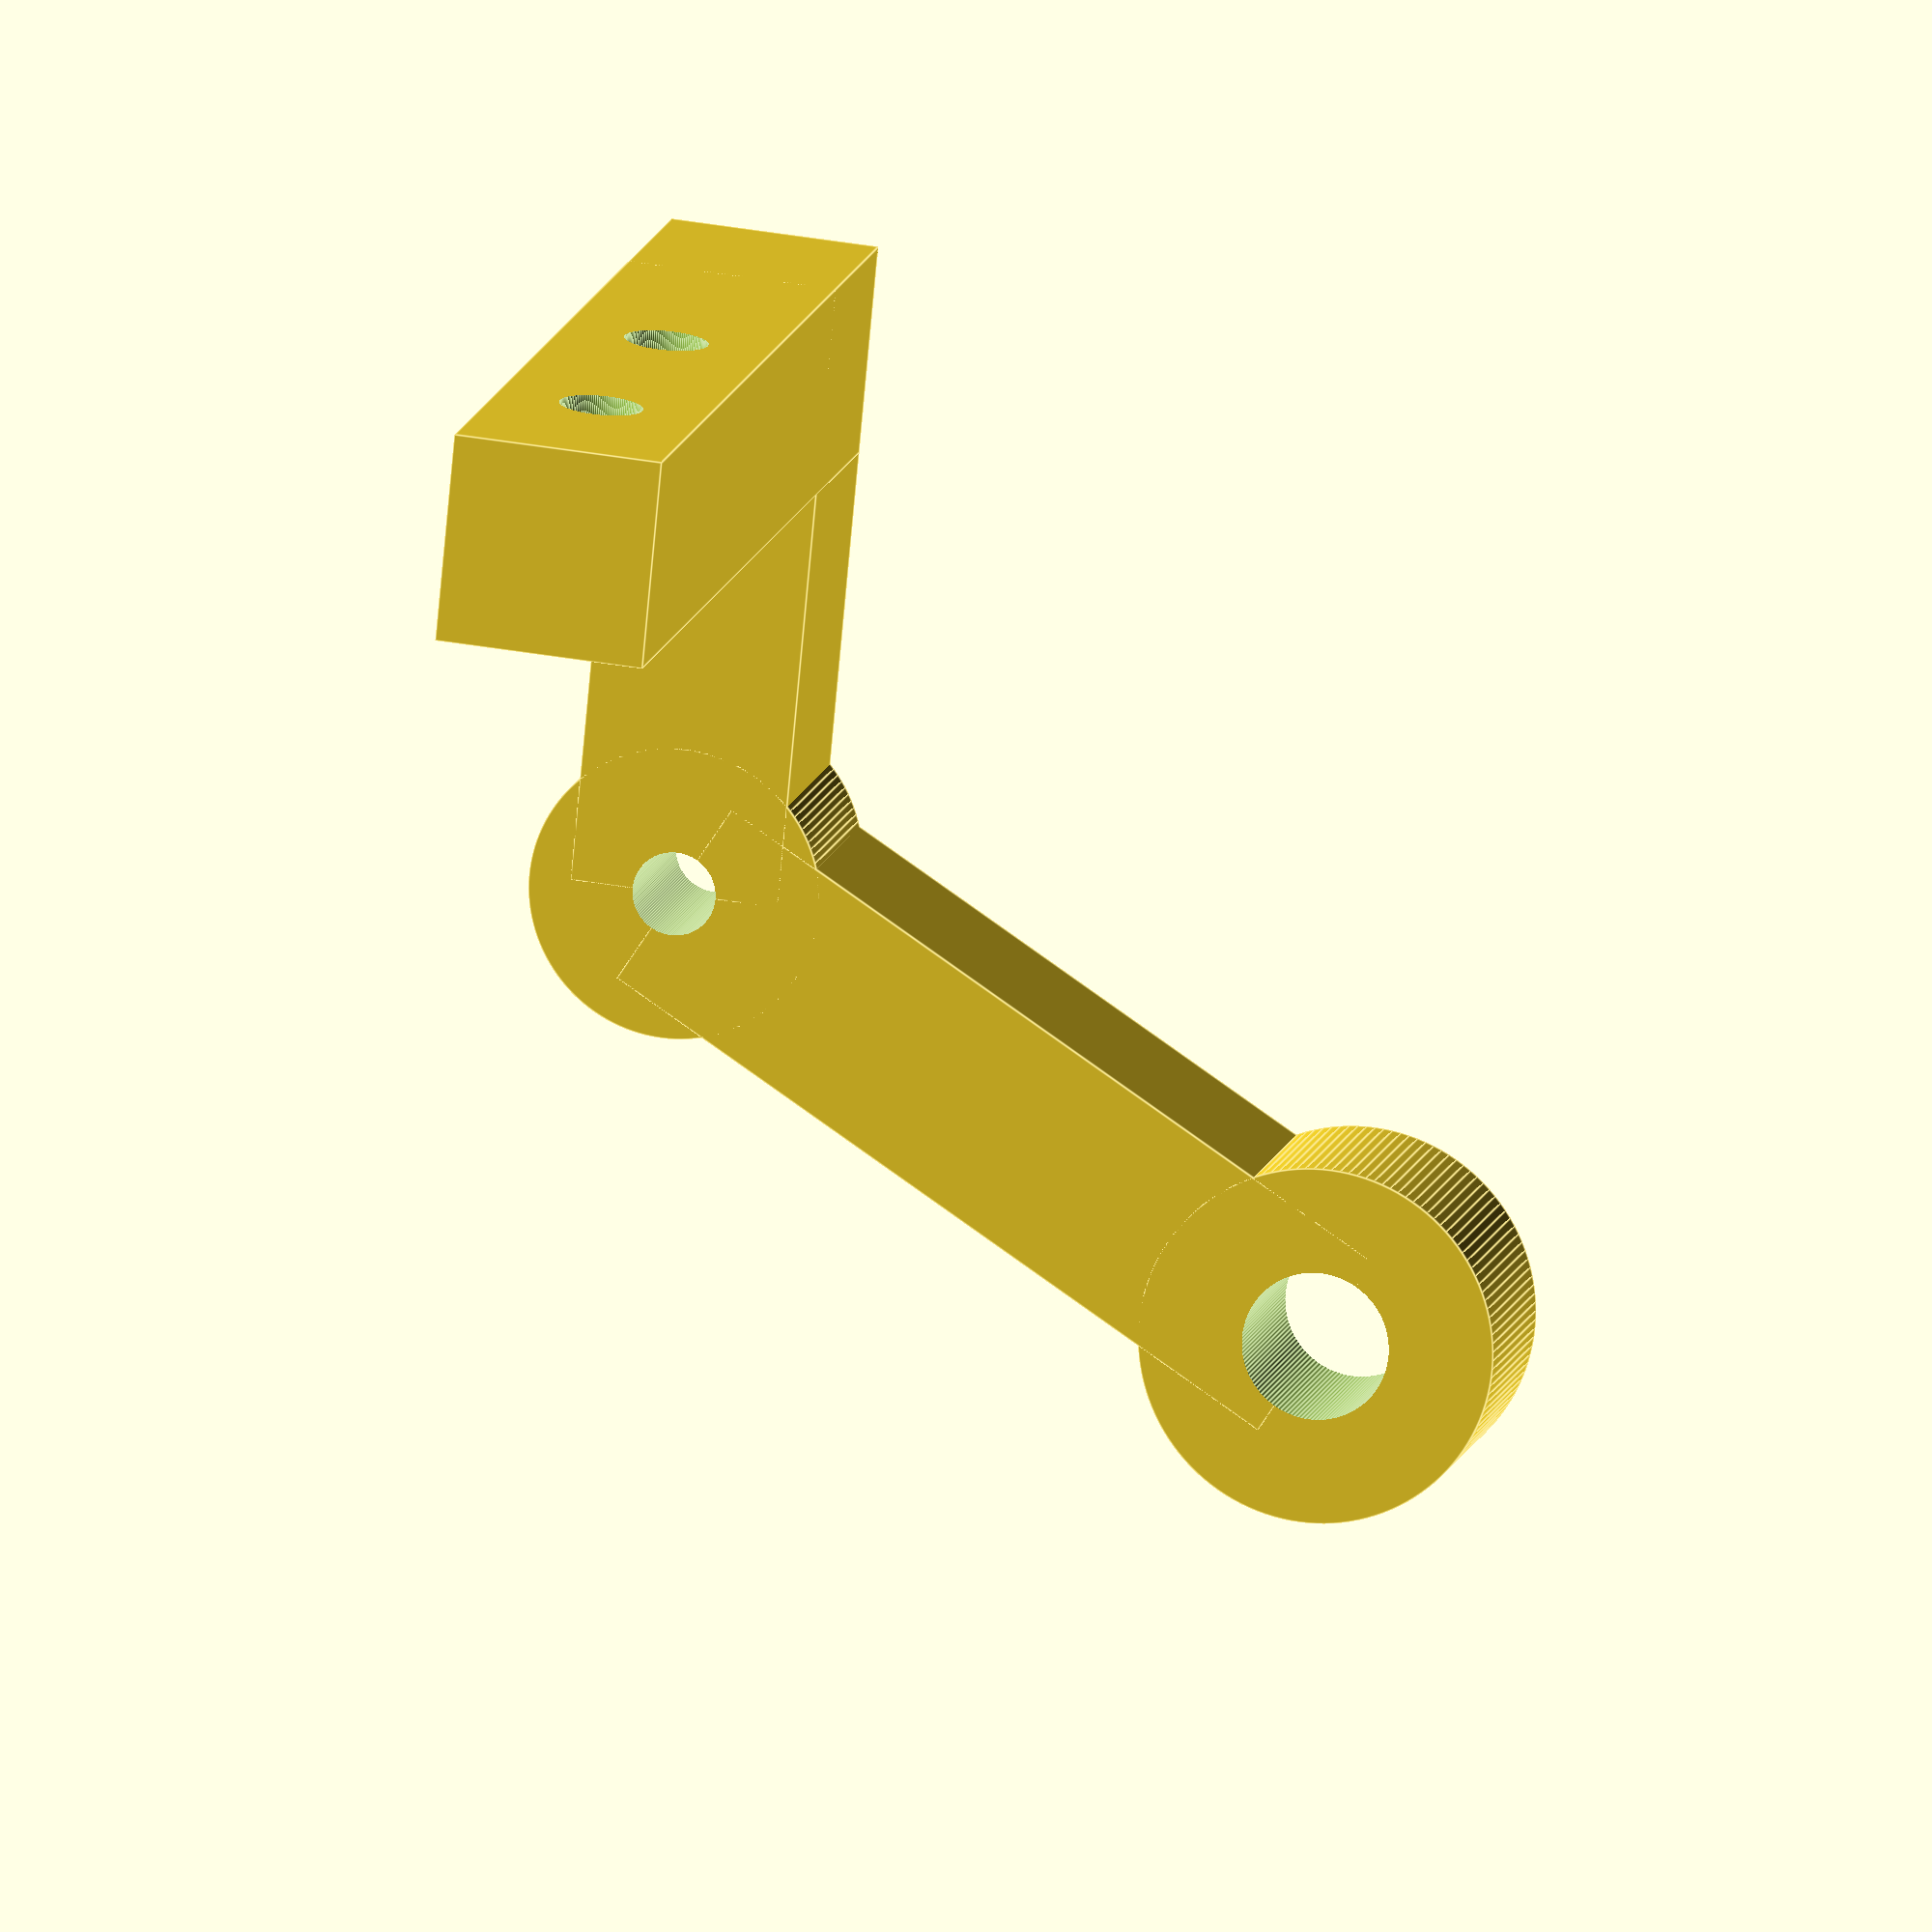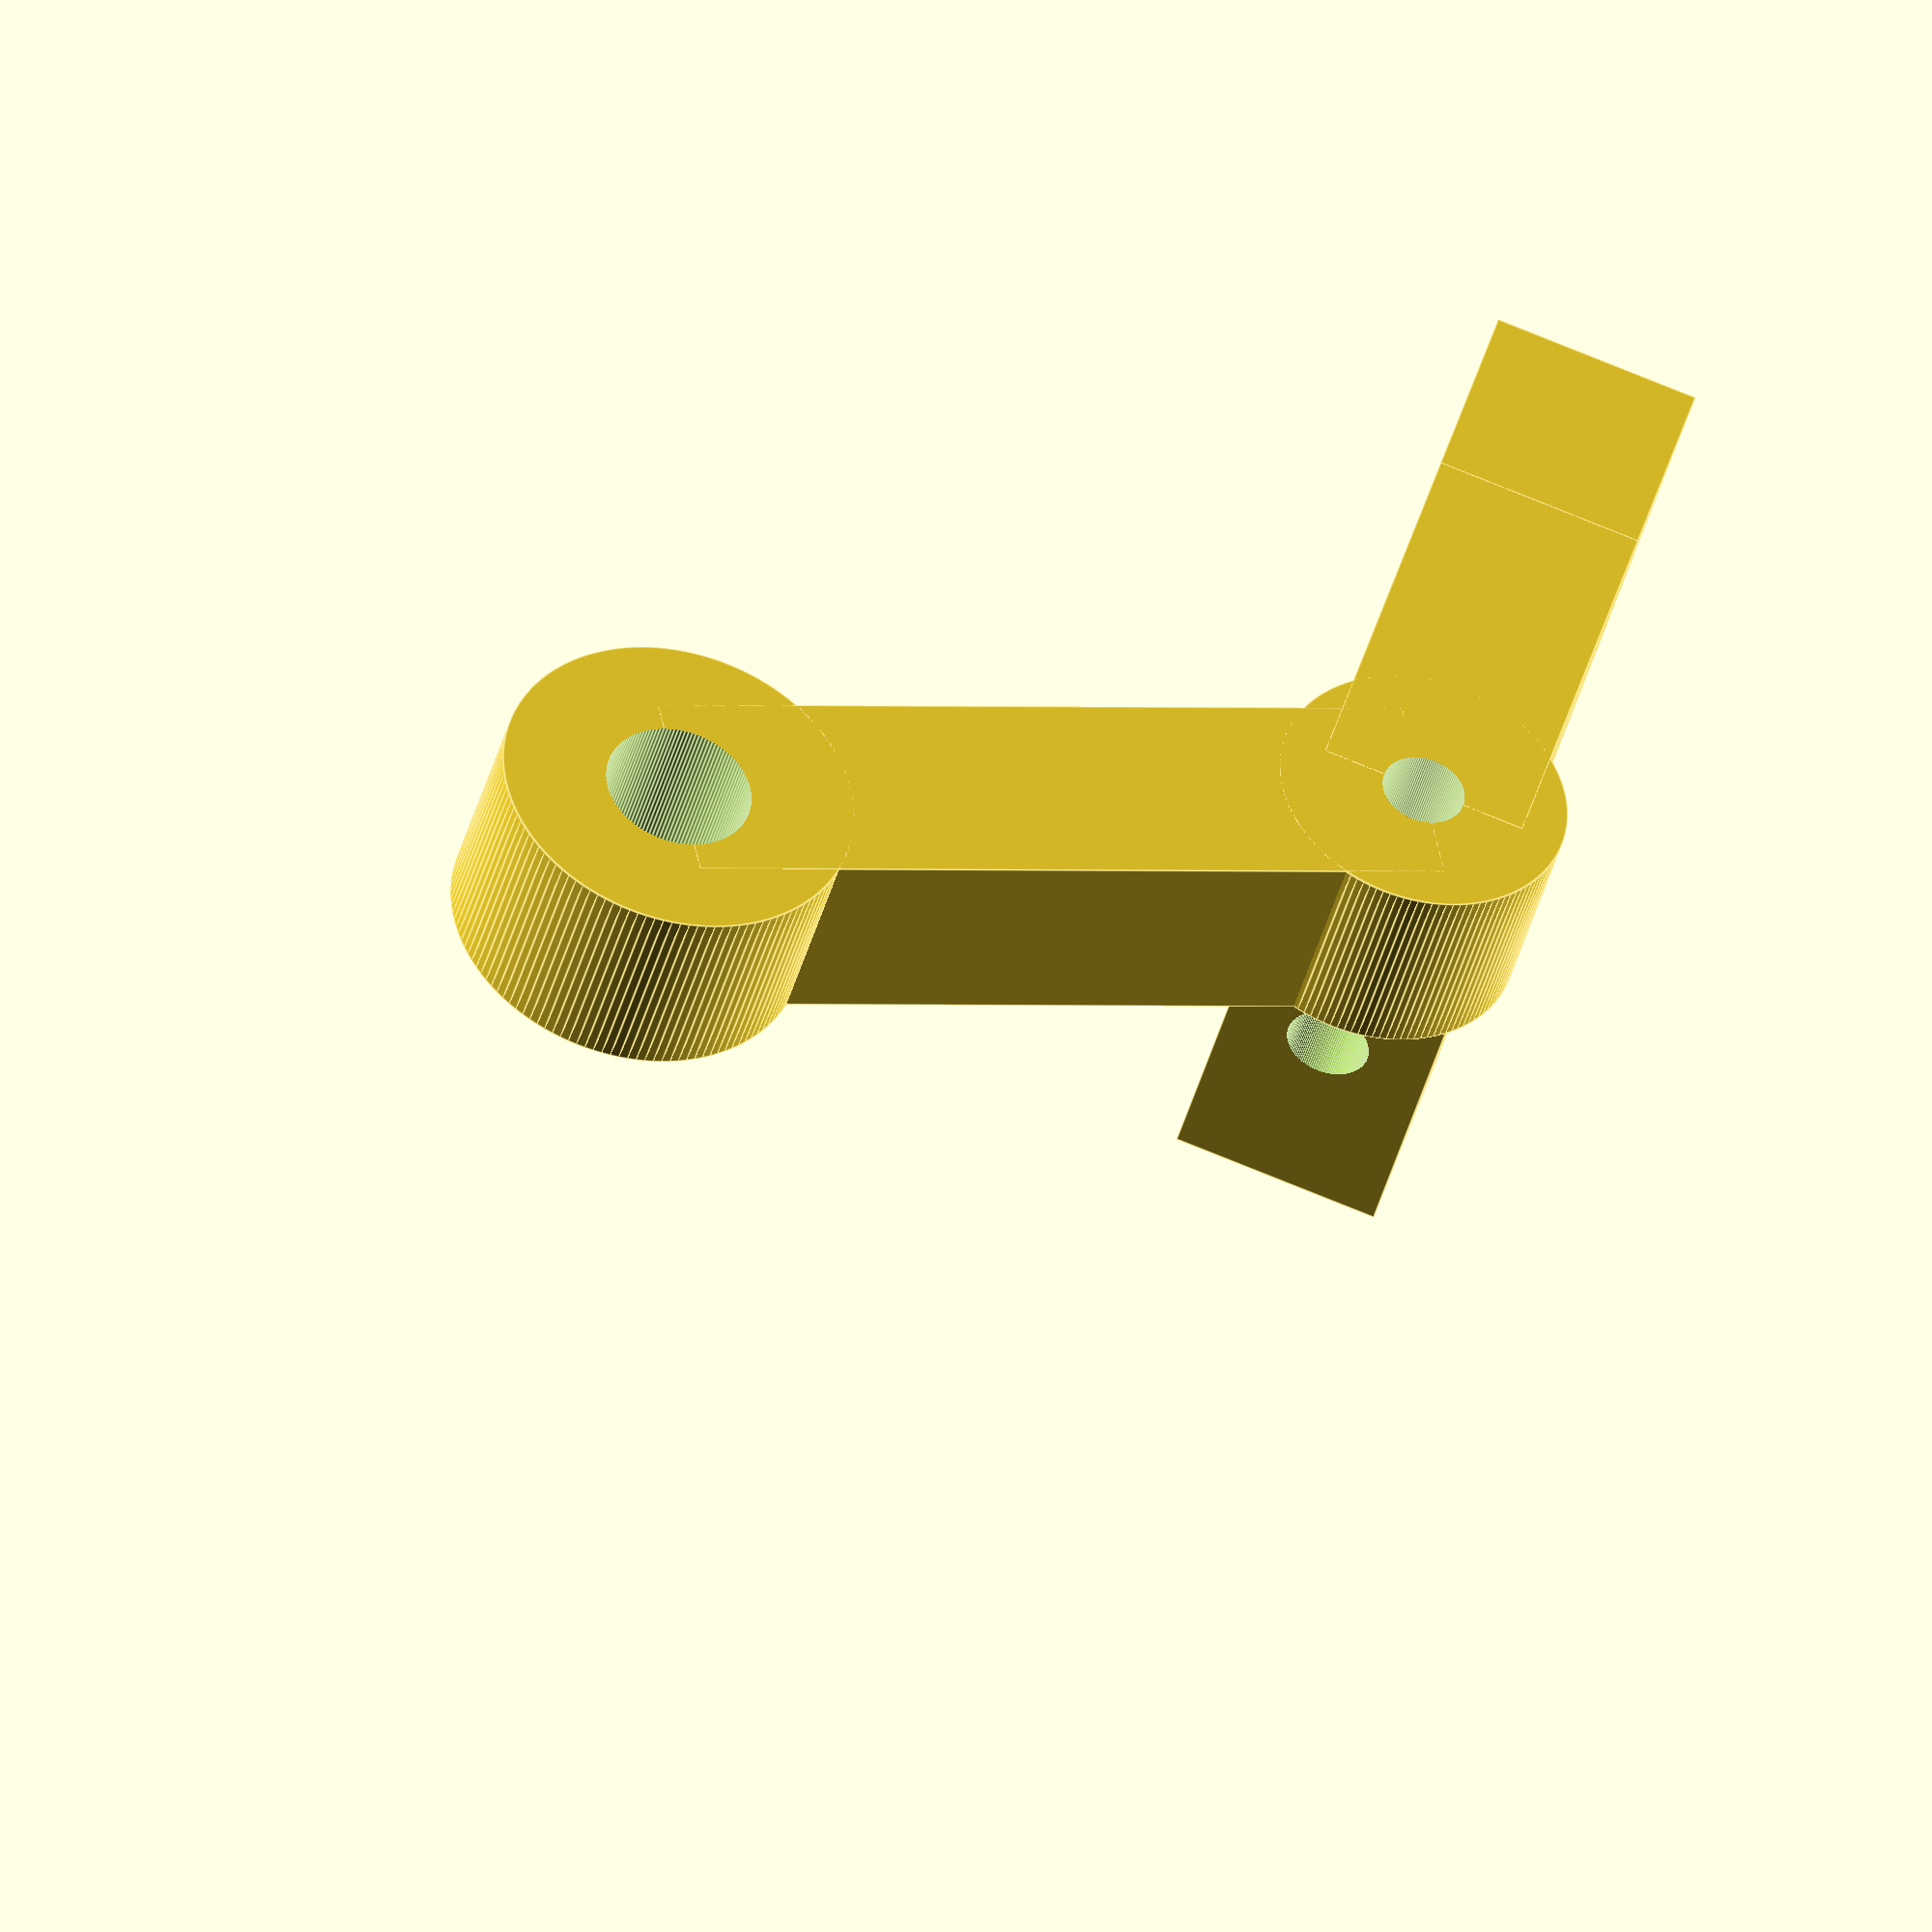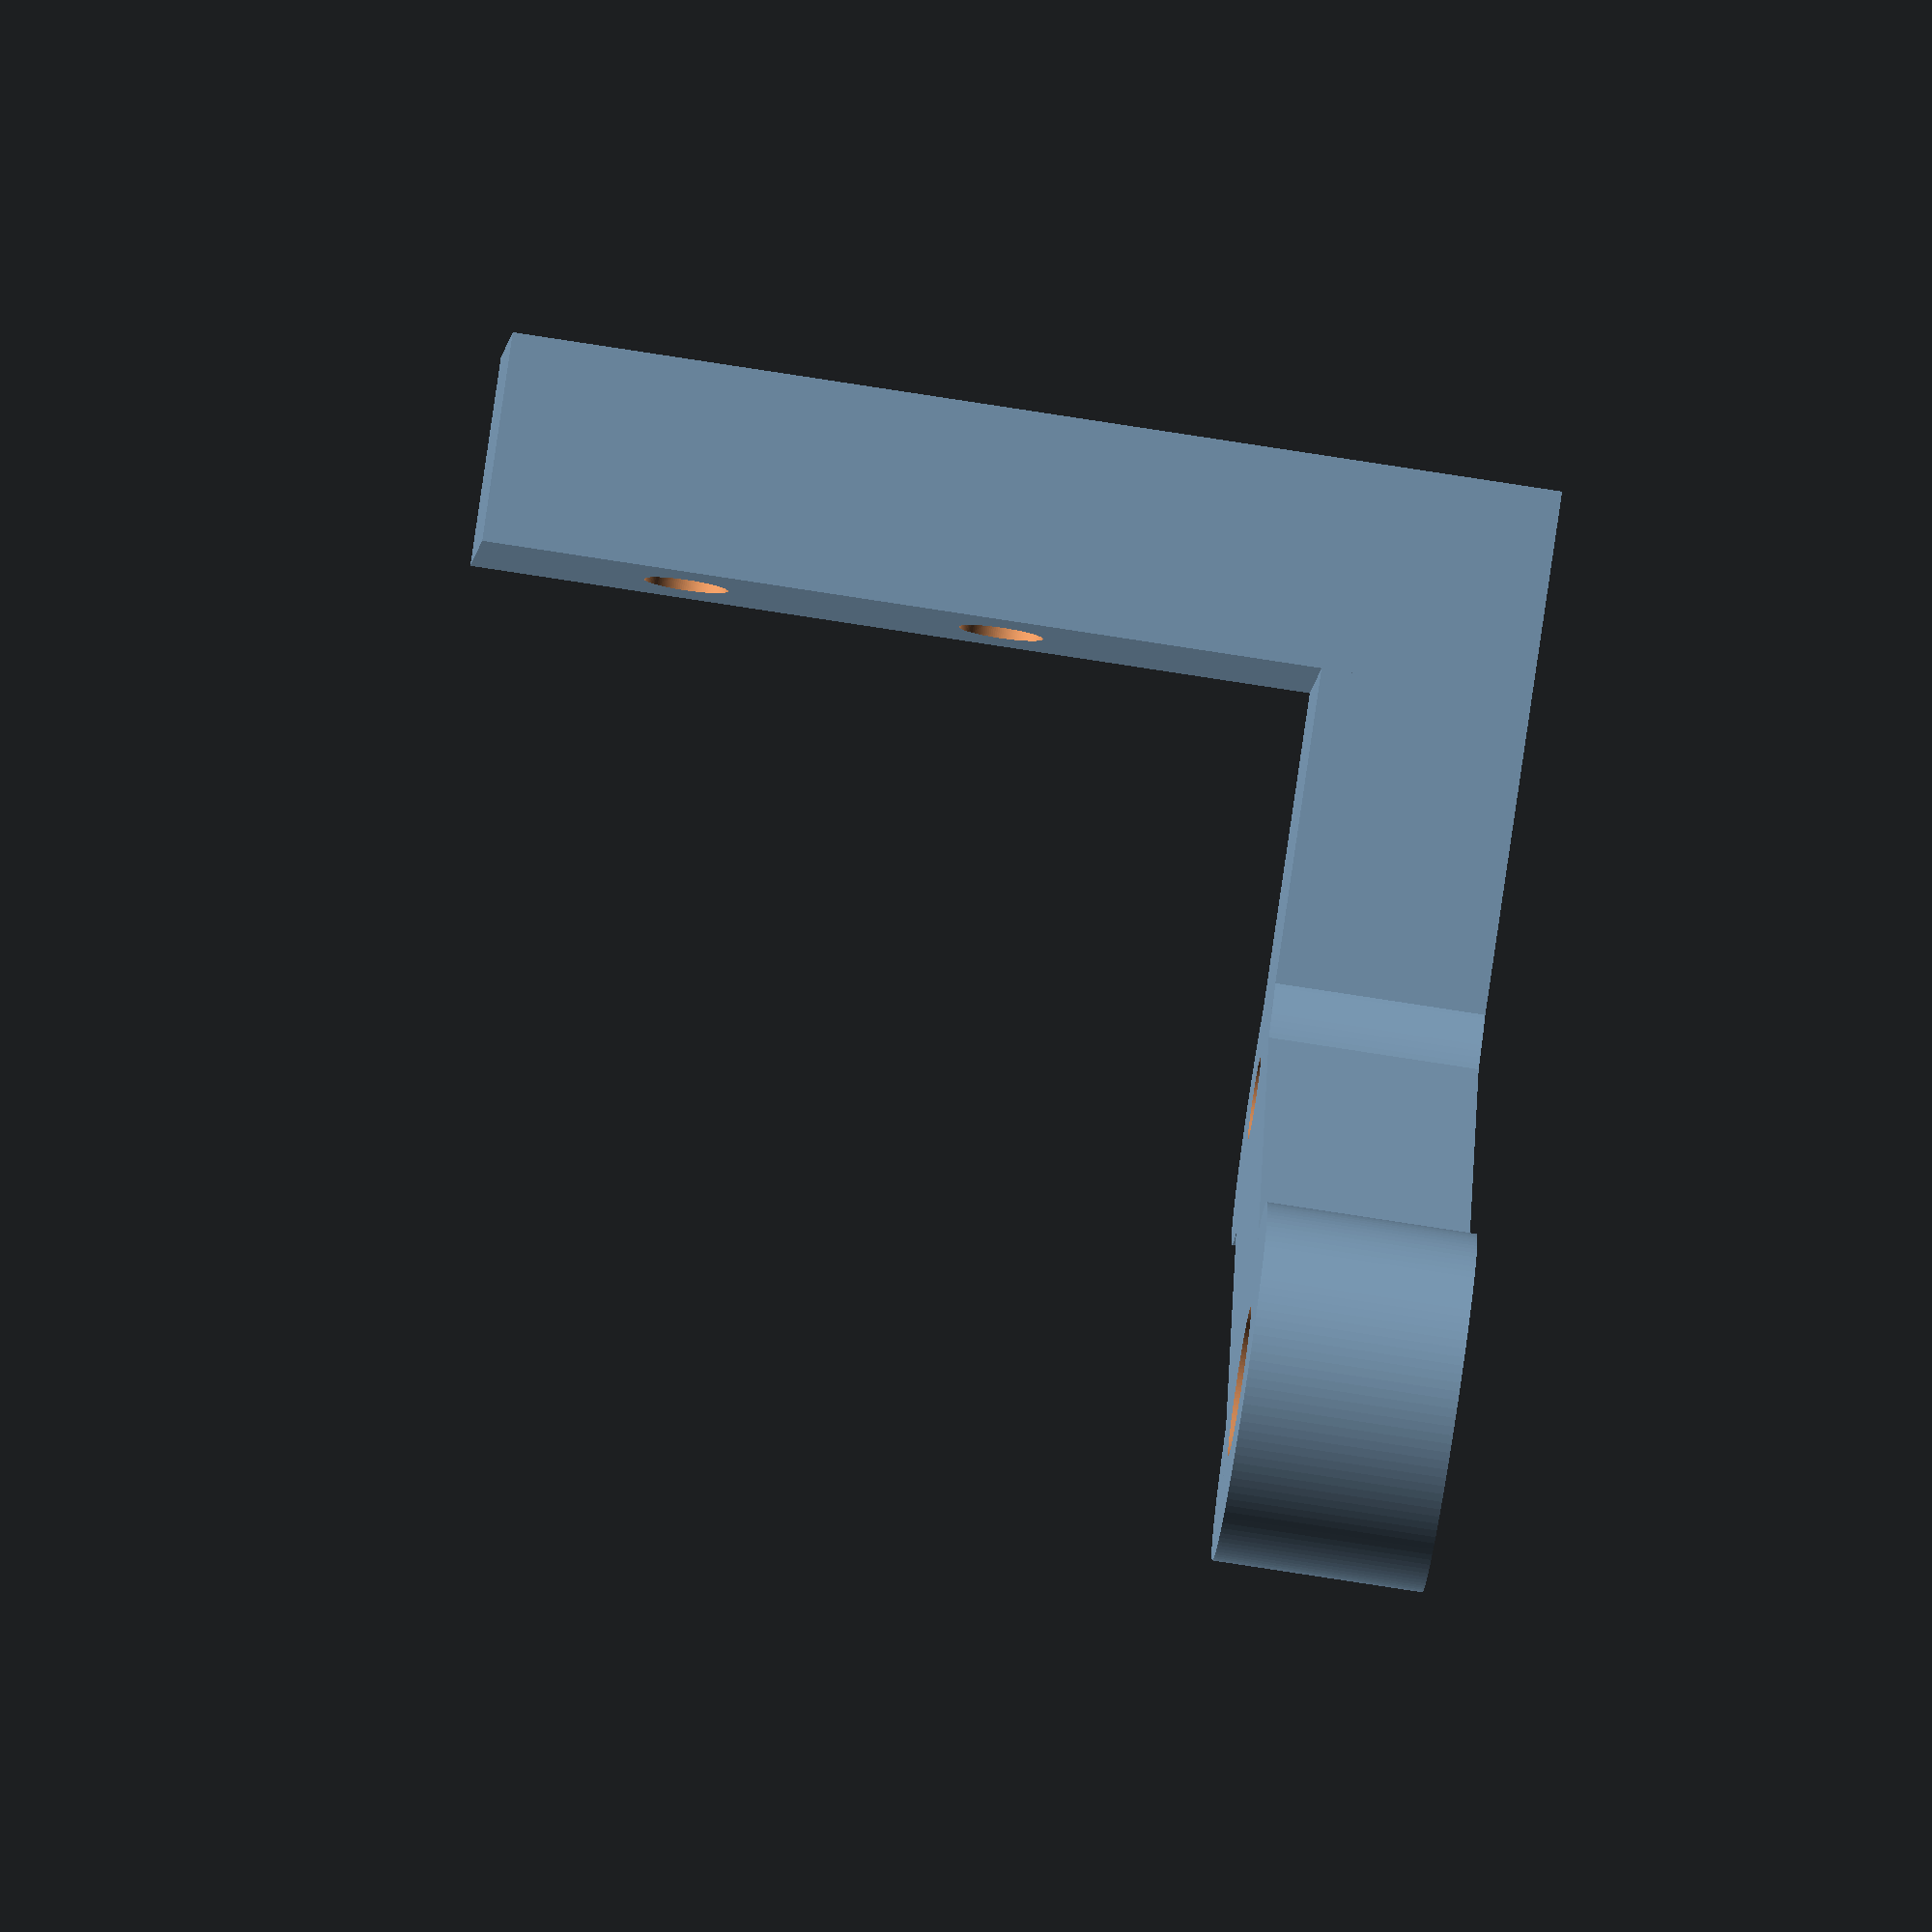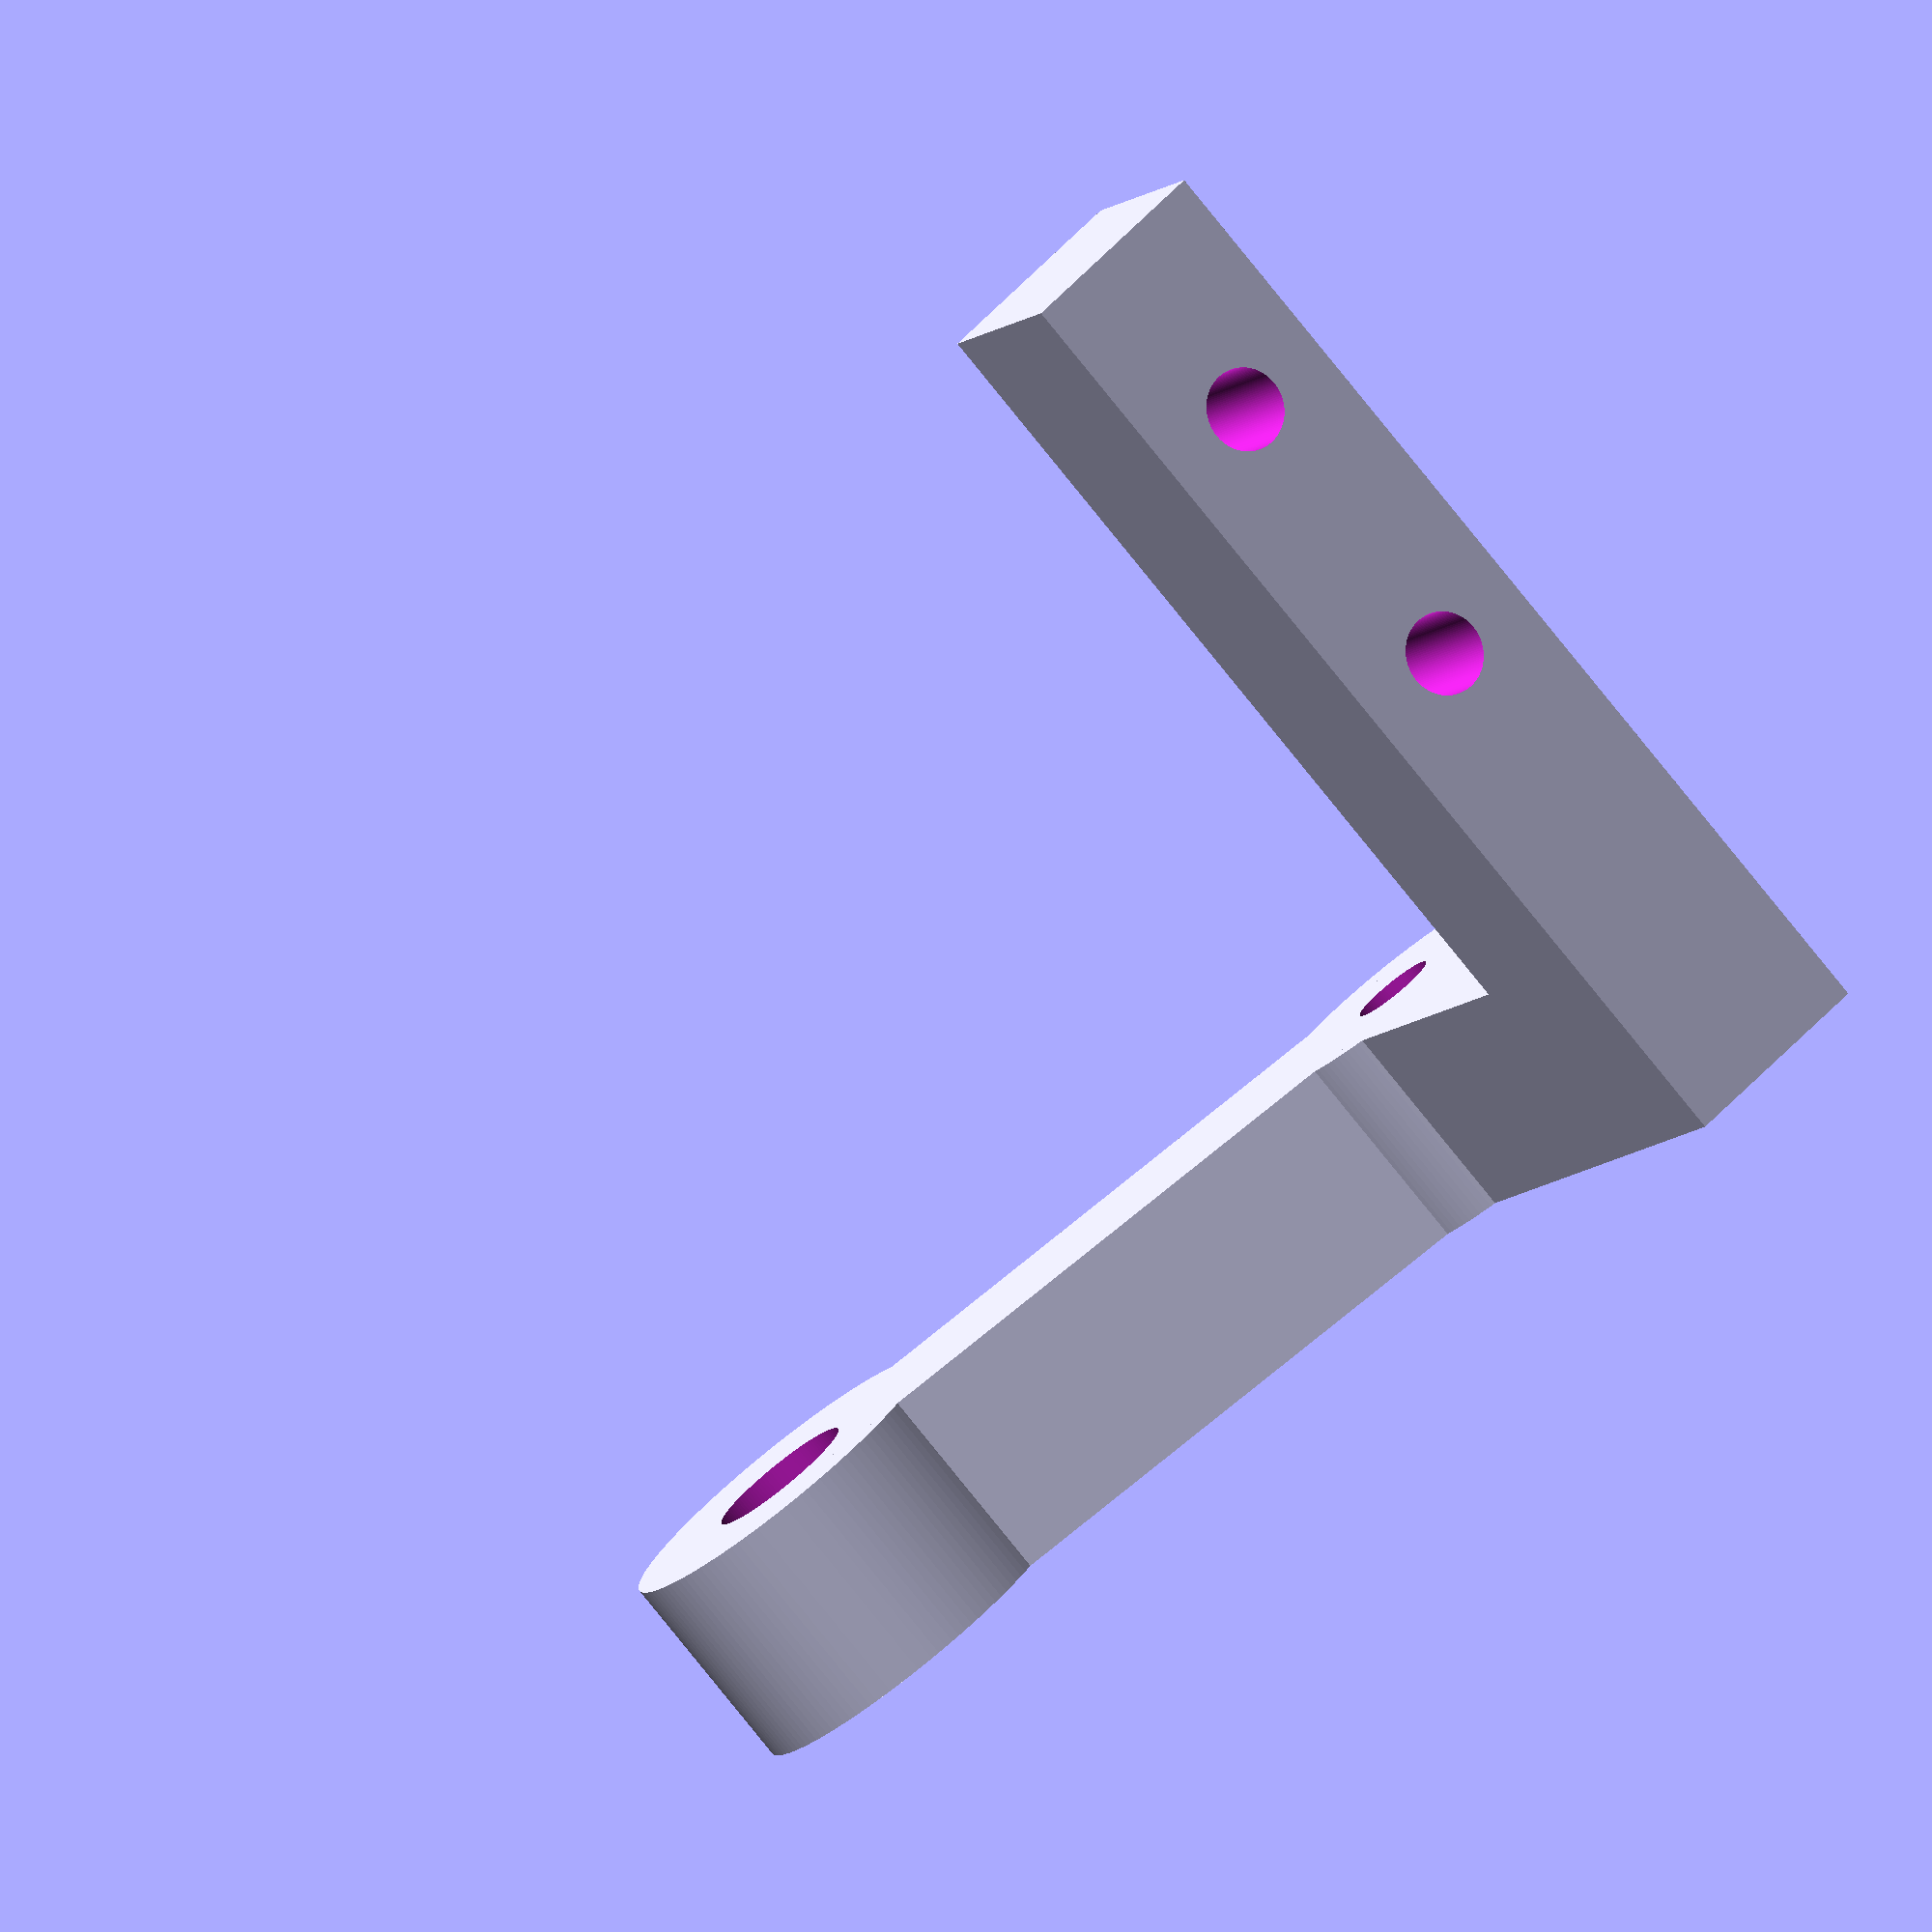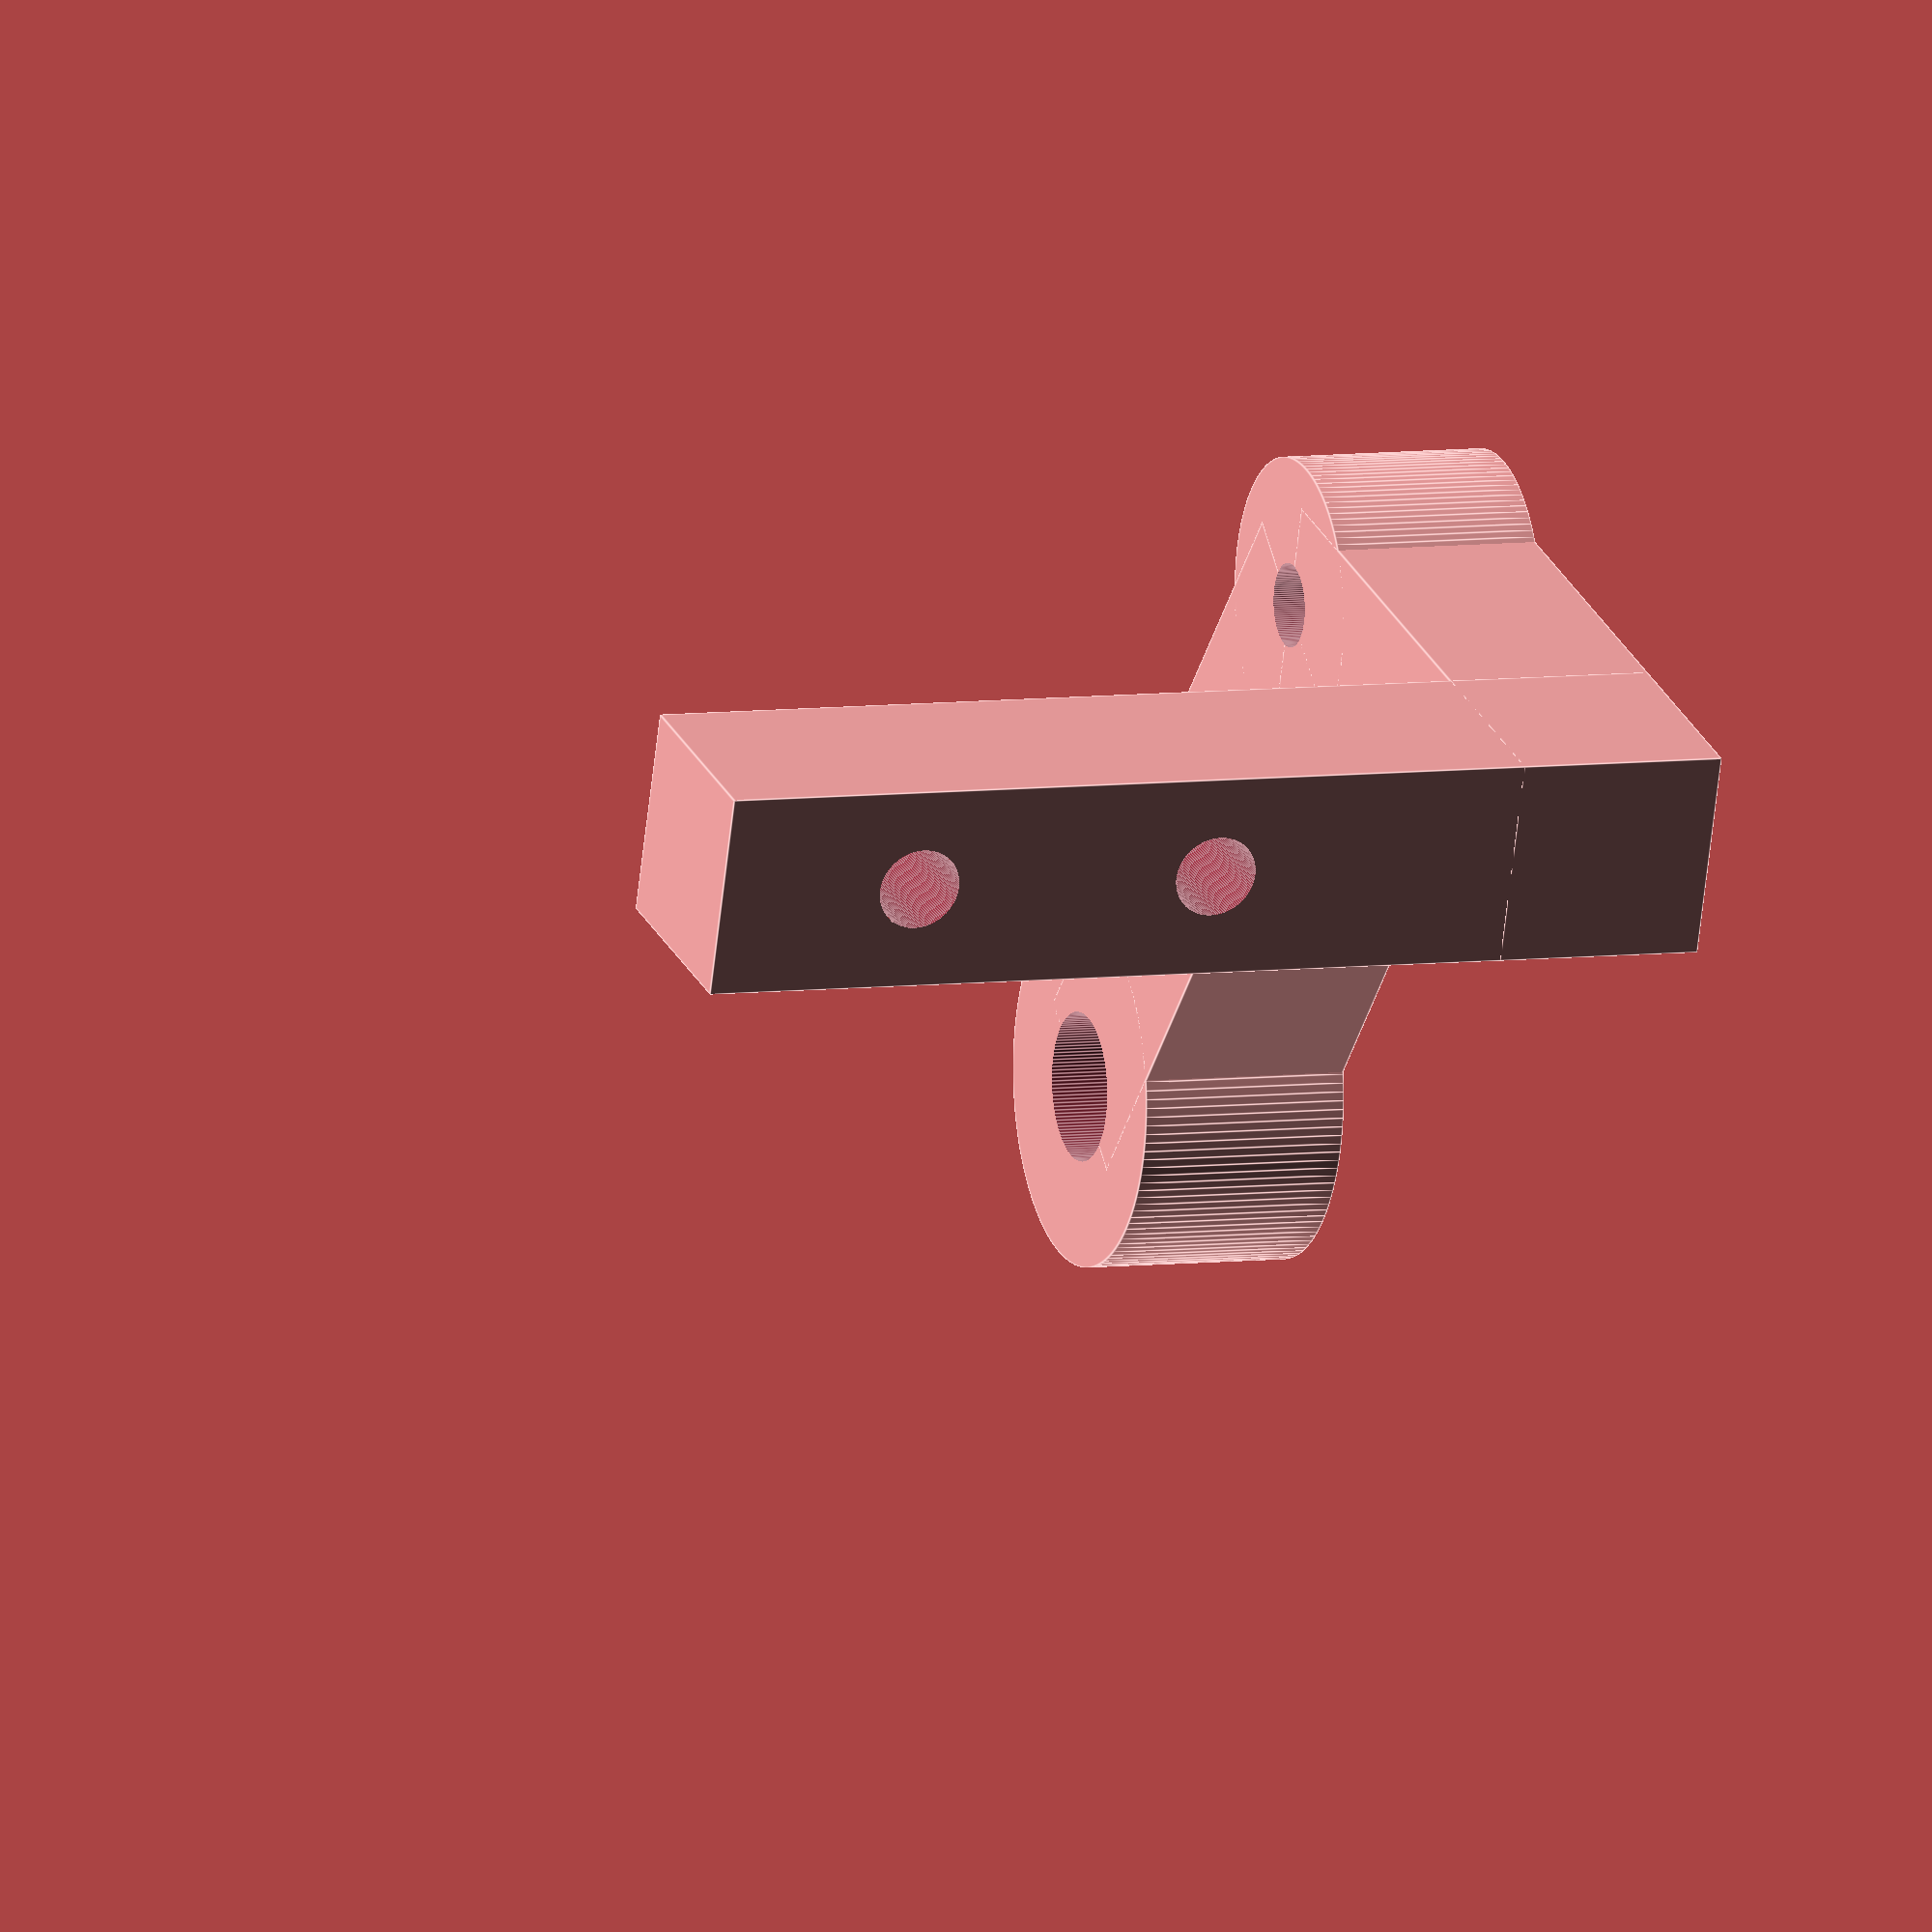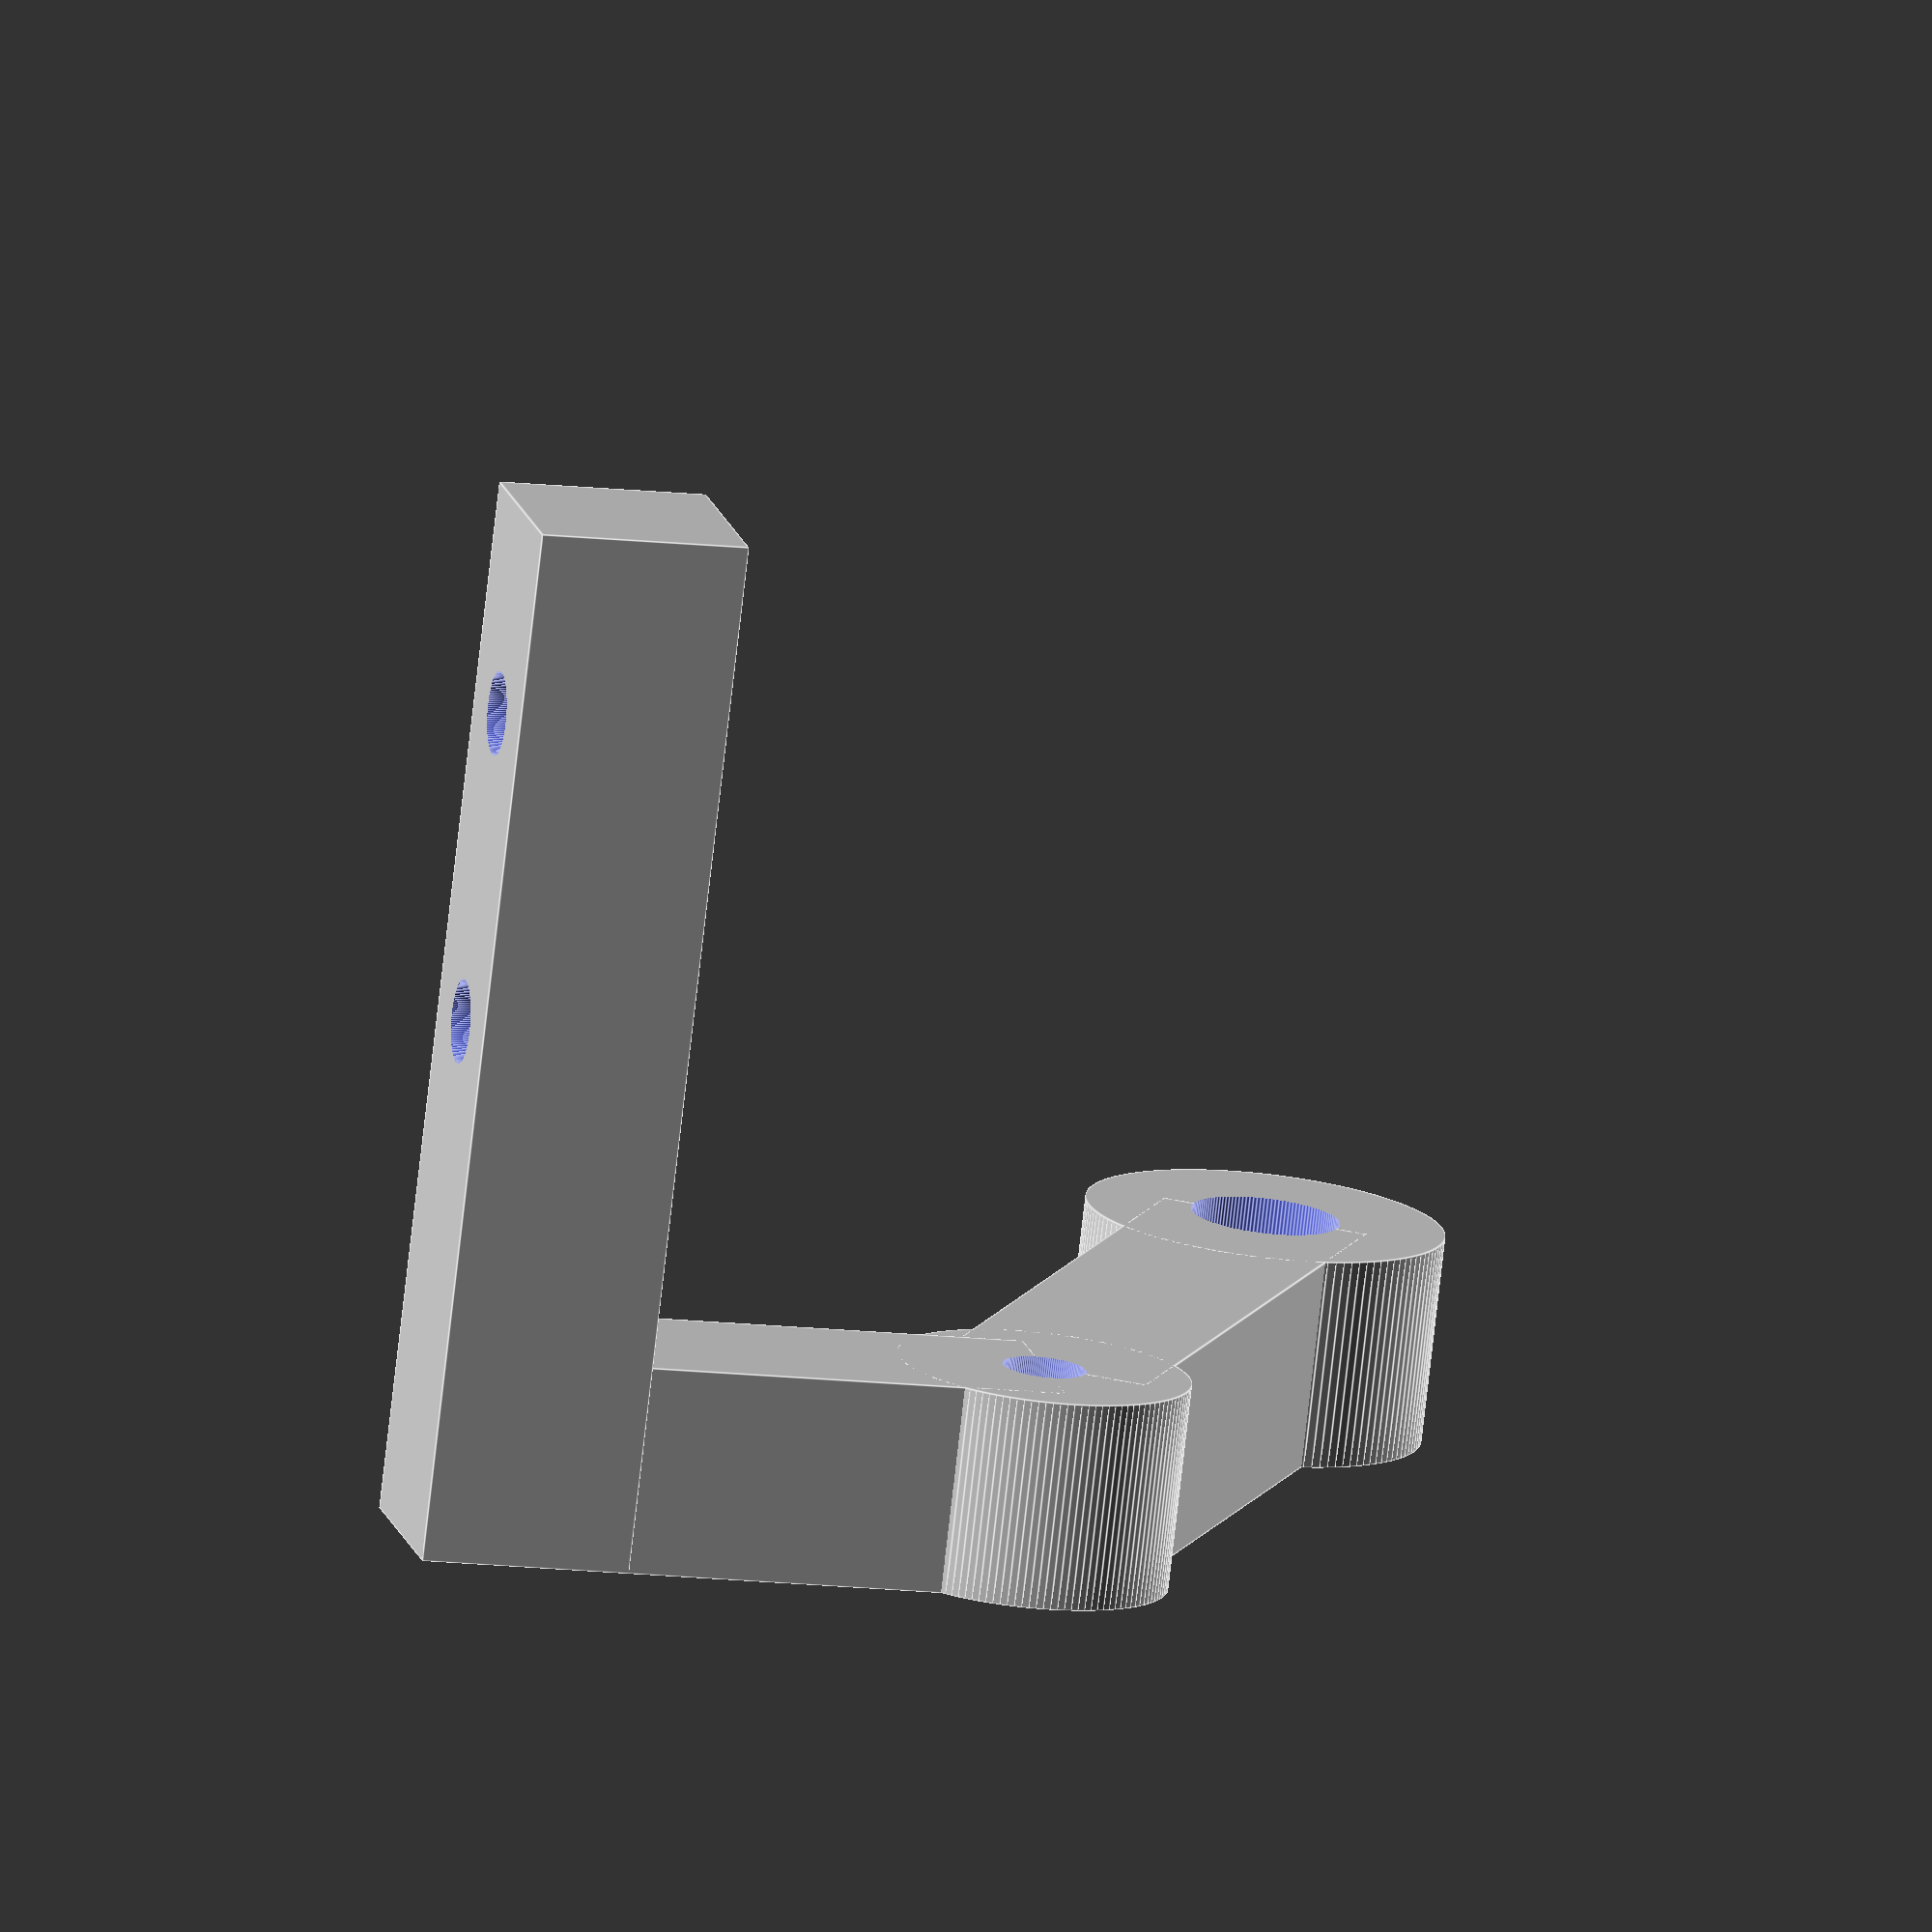
<openscad>
$fn = 128;

mm = 1;
cm = 10*mm;
in = 25.4*mm;

module rotate_around_xy(deg, x, y) {
    translate([x,y,0])
    rotate([0,0,deg])
    translate([-x,-y, 0]) {
        children();
    }
}

REFERENCE = 100*cm;

ACRYLIC_THICKNESS = 1*in / 8;
THREAD_COUNT = 4;
THREAD_SEPARATION = 4*mm;

CAM_AXLE_SQUARE_SIDE = 5*mm;
CAM_AXLE_DIAMETER = sqrt(2)*CAM_AXLE_SQUARE_SIDE;
CAM_RESET_FRACTION = 1/4;
CAM_DROP_FRACTION = 1 - CAM_RESET_FRACTION;
CAM_DROP_LENGTH = (THREAD_COUNT - 1)*THREAD_SEPARATION;
// circumference = 2*pi*r = cam_drop_length * 1/cam_drop_fraction
// r = (cam_drop_length / cam_drop_fraction) / (2*pi)
//   = cam_drop_length / (2 * pi * cam_drop_fraction)
BASE_CAM_RADIUS = max(1*cm, CAM_DROP_LENGTH / (2 * PI * CAM_DROP_FRACTION));
CAM_SEPARATION = 2*mm;
CAM_THICKNESS = 4*mm;
CAM_LIFT = 1.5*cm;
CAM_LIFT_HEIGHT = CAM_LIFT + BASE_CAM_RADIUS;
CAM_SEPARATOR_GUIDE_DEPTH = 5*mm;
CAM_SEPARATOR_RADIUS = CAM_LIFT_HEIGHT + CAM_SEPARATOR_GUIDE_DEPTH;
CAM_SEPARATOR_THICKNESS = 1*mm;

TRIP_LEVER_LIFT_RATIO = 1;
TRIP_LEVER_HEIGHT = 1*cm;
TRIP_LEVER_INNER_RADIUS = CAM_LIFT_HEIGHT;
TRIP_LEVER_RADIUS_DELTA = 1*cm;
TRIP_LEVER_OUTER_RADIUS = TRIP_LEVER_INNER_RADIUS + TRIP_LEVER_RADIUS_DELTA;
TRIP_LEVER_THICKNESS = ACRYLIC_THICKNESS;
/*
    y = clh + cl/2
    r = clh + (tlh + 10)/2
    r^2 = x^2 + y^2
    x^2 = r^2 - y^2
    x = sqrt(r^2 - y^2)
*/
TRIP_LEVER_PIVOT_RADIUS = CAM_LIFT_HEIGHT + 0.5*TRIP_LEVER_HEIGHT + CAM_SEPARATOR_GUIDE_DEPTH + 2*mm;
TRIP_LEVER_PIVOT_Y = -(BASE_CAM_RADIUS + 0.5 * CAM_LIFT);
TRIP_LEVER_PIVOT_X = sqrt(TRIP_LEVER_PIVOT_RADIUS^2 - TRIP_LEVER_PIVOT_Y^2);
TRIP_LEVER_PIVOT_ANGLE = atan(TRIP_LEVER_PIVOT_X/-TRIP_LEVER_PIVOT_Y);
TRIP_LEVER_LIFT_ARM_HEIGHT = TRIP_LEVER_RADIUS_DELTA;
TRIP_LEVER_THREAD_GUIDE_WIDTH = 4*mm;
TRIP_LEVER_LIFT_ARM_LENGTH = TRIP_LEVER_LIFT_RATIO*TRIP_LEVER_PIVOT_X + TRIP_LEVER_THREAD_GUIDE_WIDTH;
TRIP_LEVER_AXLE_RADIUS = 2*mm;

FRAME_SIDE_HEIGHT = 7*cm;
FRAME_SIDE_WIDTH = (TRIP_LEVER_PIVOT_X+2*cm+CAM_AXLE_DIAMETER/2);
FRAME_SIDE_THICKNESS = 5*mm; //ACRYLIC_THICKNESS;

PAPER_THICKNESS = 0.1*mm;
SEGMENT_SIZE = CAM_THICKNESS + 2*PAPER_THICKNESS;
SEGMENT_SEPARATOR_SIZE = 1*mm;

FRAME_BASE_WIDTH = FRAME_SIDE_WIDTH;
FRAME_BASE_LENGTH = THREAD_COUNT*SEGMENT_SIZE + (THREAD_COUNT-1)*SEGMENT_SEPARATOR_SIZE;
FRAME_BASE_THICKNESS = ACRYLIC_THICKNESS;


module cam_axle_square_hole() {
    cube([CAM_AXLE_SQUARE_SIDE, CAM_AXLE_SQUARE_SIDE, REFERENCE], center = true);
}

module cam_axle_round_hole() {
    translate([0,0,-REFERENCE/2])
    cylinder(d = CAM_AXLE_DIAMETER, h = REFERENCE);
}

module trip_lever_axle_hole() {
    translate([0,0,-REFERENCE/2])
    cylinder(r = TRIP_LEVER_AXLE_RADIUS, h = REFERENCE);
}


module reference_drop_positions() {
    for (i = [0:THREAD_COUNT-1]) {
        rotate([0,0,360*i/(THREAD_COUNT/CAM_DROP_FRACTION)])
        translate([-THREAD_SEPARATION,0,0])
        %cube([THREAD_SEPARATION,REFERENCE,2]);
    }
}

module sector(r,h,deg) {
    if (0 < deg && deg <= 180) {
        intersection() {
            cylinder(r = r, h = h);

            translate([-2*r, 0, -2*r])
            cube([4*r, 4*r, 4*r]);

            rotate([0,0,deg])
            translate([-2*r, -4*r, -2*r])
            cube([4*r, 4*r, 4*r]);
        }
    } else if (180 < deg) {
        intersection() {
            cylinder(r = r, h = h);

            union() {
                translate([-2*r, 0, -2*r])
                cube([4*r, 4*r, 4*r]);

                rotate([0,0,deg])
                translate([-2*r, -4*r, -2*r])
                cube([4*r, 4*r, 4*r]);
            }
        }
    }
}

module base_cam_disk() {
    cylinder(r = BASE_CAM_RADIUS, h = CAM_THICKNESS);
}

module cam_lift_segment() {
    intersection() {
        scale([1,CAM_LIFT_HEIGHT/BASE_CAM_RADIUS,1])
        base_cam_disk();

        translate([0,0,-REFERENCE/2])
        cube([REFERENCE, REFERENCE, REFERENCE]);
    }
}

module cam_drop_segment(i) {
    // s = CAM_LIFT_HEIGHT/BASE_CAM_RADIUS;
    theta = 270*i/(THREAD_COUNT-1);
    rotate([0,0,90])
    sector(CAM_LIFT_HEIGHT, CAM_THICKNESS, theta);
    // difference() {
    //     scale([s,s,1])
    //     base_cam_disk();

    //     if (theta <= 180) {
    //         translate([0,-REFERENCE/2,-REFERENCE/2])
    //         cube([REFERENCE, REFERENCE, REFERENCE]);

    //         rotate([0,0,theta])
    //         translate([-REFERENCE,-REFERENCE/2,-REFERENCE/2])
    //         cube([REFERENCE, REFERENCE, REFERENCE]);
    //     } else {
    //         translate([0,0,-REFERENCE/2])
    //         cube([REFERENCE, REFERENCE, REFERENCE]);

    //         rotate([0,0,theta-180])
    //         translate([0,-REFERENCE,-REFERENCE/2])
    //         cube([REFERENCE, REFERENCE, REFERENCE]);
    //     }
    // }
}

module cam_no_hole(i) {
    base_cam_disk();
    cam_lift_segment();
    cam_drop_segment(i);
}

module cam(i) {
    difference() {
        cam_no_hole(i);
        cam_axle_square_hole();
    }
}

module multicam() {
    difference() {
        union() {
            for (i = [0:THREAD_COUNT-1]) {
                translate([0,0,CAM_SEPARATION + i*(CAM_THICKNESS + CAM_SEPARATION)])
                cam_no_hole(i);
            }

            for (i = [0:THREAD_COUNT]) {
                translate([0,0,i*(CAM_THICKNESS + CAM_SEPARATION)])
                cylinder(r = CAM_LIFT_HEIGHT + 1*cm, h = CAM_SEPARATION);
            }
        }

        cam_axle_square_hole();
    }
}

module cam_separator() {
    difference() {
        cylinder(r = CAM_SEPARATOR_RADIUS, h = CAM_SEPARATOR_THICKNESS);
        cam_axle_square_hole();
    }
}

module trip_lever() {
    difference() {
        union() {
            translate([TRIP_LEVER_PIVOT_X,TRIP_LEVER_PIVOT_Y-0.5*TRIP_LEVER_LIFT_ARM_HEIGHT,0])
            cube([TRIP_LEVER_LIFT_ARM_LENGTH, TRIP_LEVER_LIFT_ARM_HEIGHT, TRIP_LEVER_THICKNESS]);

            translate([TRIP_LEVER_PIVOT_X,TRIP_LEVER_PIVOT_Y,0])
            cylinder(d = TRIP_LEVER_LIFT_ARM_HEIGHT, h = TRIP_LEVER_THICKNESS);
            

            translate([TRIP_LEVER_PIVOT_X,-CAM_LIFT_HEIGHT-0.5*TRIP_LEVER_LIFT_ARM_HEIGHT,0])
            cylinder(d = TRIP_LEVER_LIFT_ARM_HEIGHT, h = TRIP_LEVER_THICKNESS);

            h = CAM_LIFT_HEIGHT+TRIP_LEVER_PIVOT_Y + 0.5*TRIP_LEVER_LIFT_ARM_HEIGHT;
            translate([TRIP_LEVER_PIVOT_X-0.5*TRIP_LEVER_LIFT_ARM_HEIGHT,
                       -h+TRIP_LEVER_PIVOT_Y,
                       0])
            cube([TRIP_LEVER_LIFT_ARM_HEIGHT, h, TRIP_LEVER_THICKNESS]);
            
            translate([0,-TRIP_LEVER_LIFT_ARM_HEIGHT-CAM_LIFT_HEIGHT,0])
            cube([TRIP_LEVER_PIVOT_X, TRIP_LEVER_LIFT_ARM_HEIGHT, TRIP_LEVER_THICKNESS]);
        }
        
        translate([0,-TRIP_LEVER_INNER_RADIUS,-10])
        rotate([0,0,-135])
        cube([20,20,20]);
        
        translate([TRIP_LEVER_PIVOT_X, TRIP_LEVER_PIVOT_Y, 0])
        trip_lever_axle_hole();

        translate([TRIP_LEVER_PIVOT_X+TRIP_LEVER_LIFT_ARM_LENGTH-TRIP_LEVER_THREAD_GUIDE_WIDTH,
                   TRIP_LEVER_PIVOT_Y,
                   -50])
        scale([1/TRIP_LEVER_LIFT_ARM_HEIGHT,1,1])
        rotate([0,0,45])
        cube([TRIP_LEVER_LIFT_ARM_HEIGHT/sqrt(2), TRIP_LEVER_LIFT_ARM_HEIGHT/sqrt(2), 100*mm]);

        translate([TRIP_LEVER_PIVOT_X+TRIP_LEVER_LIFT_ARM_LENGTH-TRIP_LEVER_THREAD_GUIDE_WIDTH,
                   TRIP_LEVER_PIVOT_Y+0.5*TRIP_LEVER_LIFT_ARM_HEIGHT-TRIP_LEVER_THREAD_GUIDE_WIDTH/2,
                   -50])
        rotate([0,0,45])
        cube([TRIP_LEVER_THREAD_GUIDE_WIDTH/sqrt(2), TRIP_LEVER_THREAD_GUIDE_WIDTH/sqrt(2), 100*mm]);
    }
}

module frame_side() {
    vl = 3*cm;
    l = sqrt(TRIP_LEVER_PIVOT_X^2 + TRIP_LEVER_PIVOT_Y^2);
    a = atan(TRIP_LEVER_PIVOT_Y/TRIP_LEVER_PIVOT_X);
    r = 2*mm;

    // translate([0,FRAME_SIDE_THICKNESS,0])
    // rotate([90,0,0])
    // translate([1*cm,FRAME_SIDE_HEIGHT-1*cm,0])
    union() {
        difference() {
            union() {
                // translate([-1*cm,1*cm-FRAME_SIDE_HEIGHT,0])
                // cube([FRAME_SIDE_WIDTH, FRAME_SIDE_HEIGHT, FRAME_SIDE_THICKNESS]);

                cylinder(d = CAM_AXLE_DIAMETER + 1*cm, h = 1*cm);

                translate([TRIP_LEVER_PIVOT_X, TRIP_LEVER_PIVOT_Y, 0])
                cylinder(r = TRIP_LEVER_AXLE_RADIUS + 5*mm, h = 1*cm);

                rotate([0,0,a])
                translate([0,-5*mm,0])
                cube([l,1*cm,1*cm]);

                translate([TRIP_LEVER_PIVOT_X-5*mm,TRIP_LEVER_PIVOT_Y-vl,0])
                cube([1*cm, vl, 1*cm]);

                // difference() {
                //     translate([-5*mm,TRIP_LEVER_PIVOT_Y-vl,0])
                //     cube([TRIP_LEVER_PIVOT_X+5*mm,-TRIP_LEVER_PIVOT_Y+vl,1*mm]);

                //     rotate([0,0,a])
                //     translate([0,0,-10])
                //     cube([REFERENCE, REFERENCE, REFERENCE]);
                // }
            }

            cam_axle_round_hole();

            translate([TRIP_LEVER_PIVOT_X, TRIP_LEVER_PIVOT_Y, 0])
            trip_lever_axle_hole();

            // translate([1.4*cm,0,0])
            // rotate([0,0,-45])
            // translate([-REFERENCE/2,0,-REFERENCE/2])
            // cube([REFERENCE, REFERENCE, REFERENCE]);

        }

        difference() {
            translate([TRIP_LEVER_PIVOT_X-5*mm, TRIP_LEVER_PIVOT_Y-vl, 0])
            cube([1*cm, 1*cm, 5*cm]);

            translate([TRIP_LEVER_PIVOT_X,0,FRAME_SIDE_THICKNESS+20*mm])
            rotate([90,0,0])
            cylinder(r = r, h = REFERENCE);

            translate([TRIP_LEVER_PIVOT_X,0,FRAME_SIDE_THICKNESS+35*mm])
            rotate([90,0,0])
            cylinder(r = r, h = REFERENCE);
        }
    }
}

module frame_base() {
    cube([FRAME_BASE_WIDTH, FRAME_BASE_LENGTH, FRAME_BASE_THICKNESS]);
}

module frame() {
    frame_side();
    
    translate([0,ACRYLIC_THICKNESS,0])
    frame_base();

    translate([0,ACRYLIC_THICKNESS+FRAME_BASE_LENGTH,0])
    frame_side();
}

module cam_square_axle() {
    cube([100 * mm, CAM_AXLE_SQUARE_SIDE - 0.5*mm, CAM_AXLE_SQUARE_SIDE - 0.5*mm]);
}

module level_round_axle() {
    cylinder(r = TRIP_LEVER_AXLE_RADIUS - 0.1*mm, h = 100 * mm);
}

// rotate([90,0,0]) {

    // translate([0,0,30])
    // rotate_around_xy(-140, 0, 0)
    // projection()
    // cam(3);

    // translate([0,0,20])
    // projection()
    // cam_separator();

    // multicam();

    // rotate_around_xy(-15, TRIP_LEVER_PIVOT_X, TRIP_LEVER_PIVOT_Y)
    // projection()
    // trip_lever();

    // projection()
    // rotate([-90,0,0])
    frame_side();
    // frame();

    // translate([0,0,40])
    // trip_lever();


    // cam_square_axle();

    // level_round_axle();

// }
</openscad>
<views>
elev=168.0 azim=5.3 roll=168.2 proj=o view=edges
elev=221.1 azim=343.7 roll=14.4 proj=o view=edges
elev=255.8 azim=68.8 roll=98.9 proj=o view=wireframe
elev=258.9 azim=149.7 roll=141.3 proj=o view=solid
elev=353.8 azim=288.2 roll=68.4 proj=o view=edges
elev=76.5 azim=78.2 roll=353.5 proj=o view=edges
</views>
